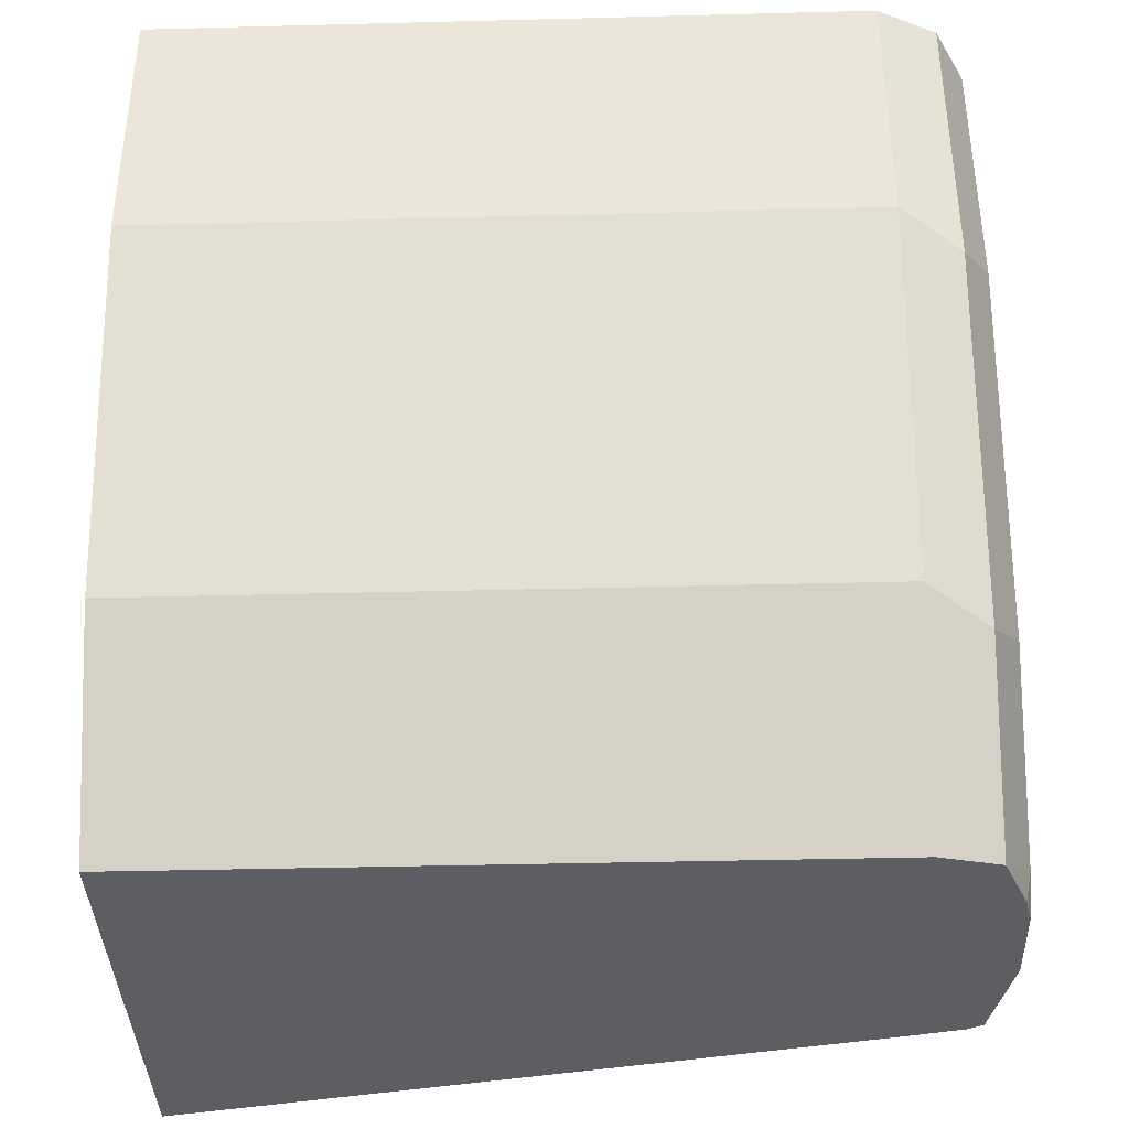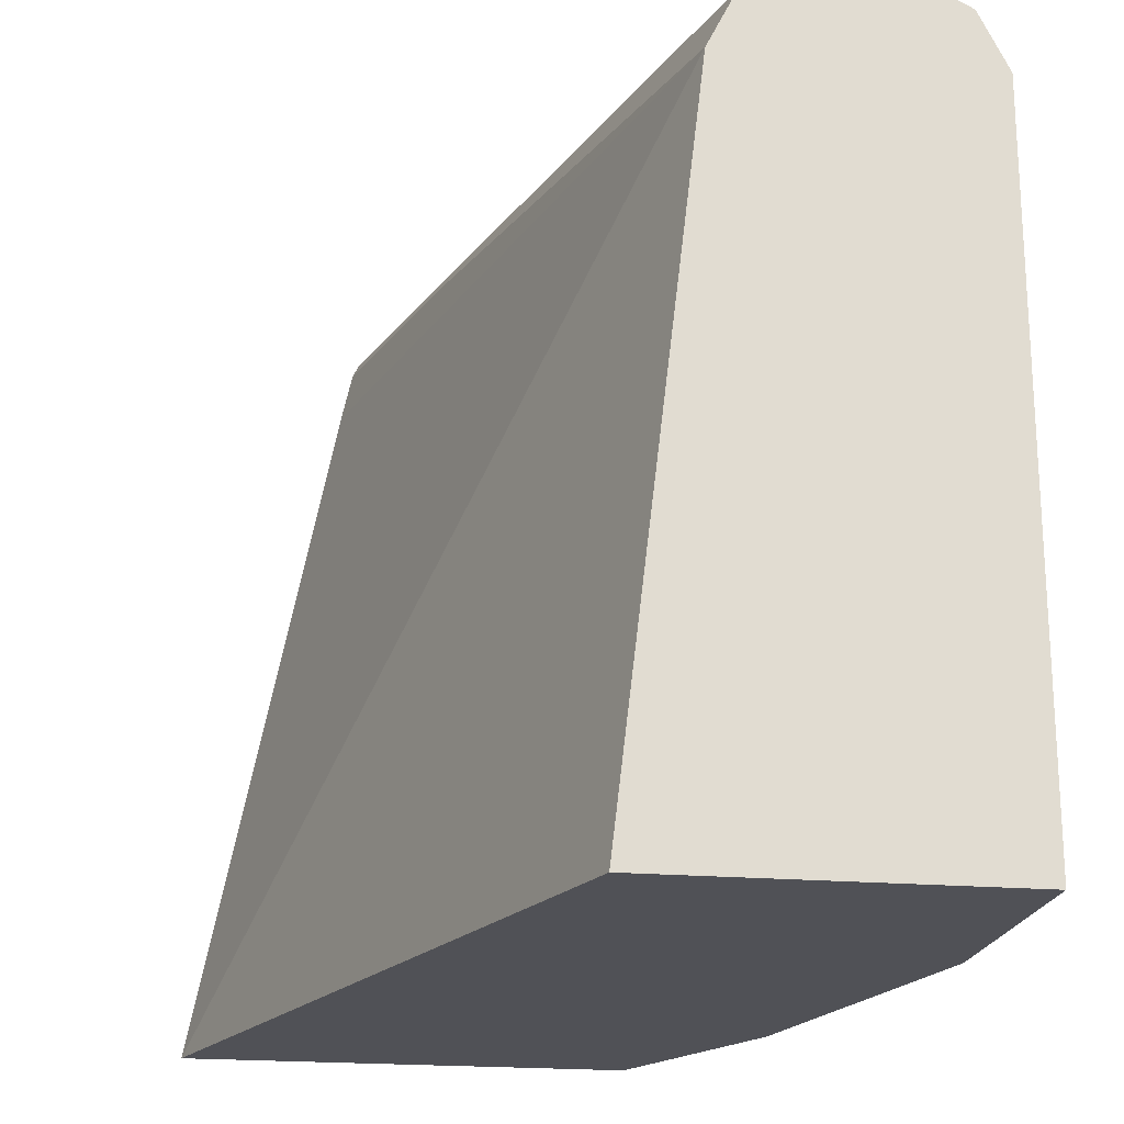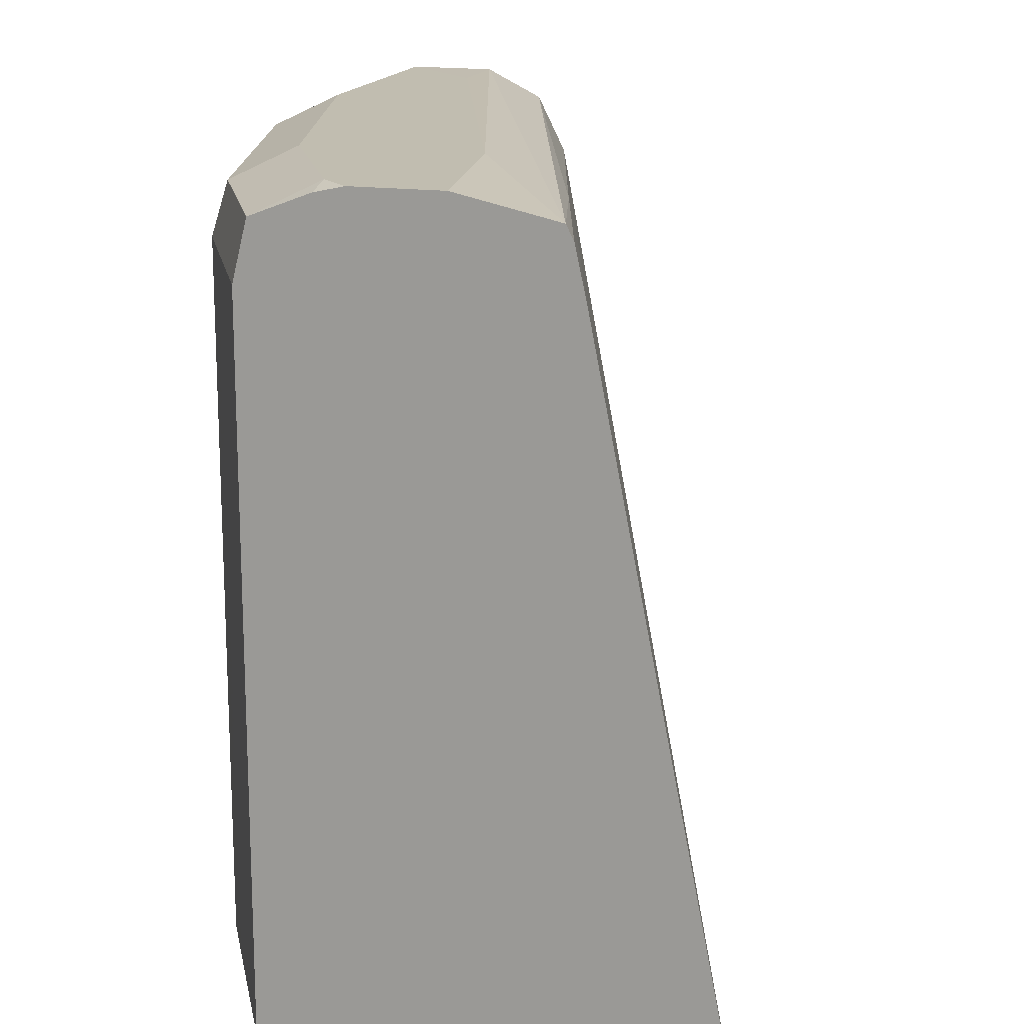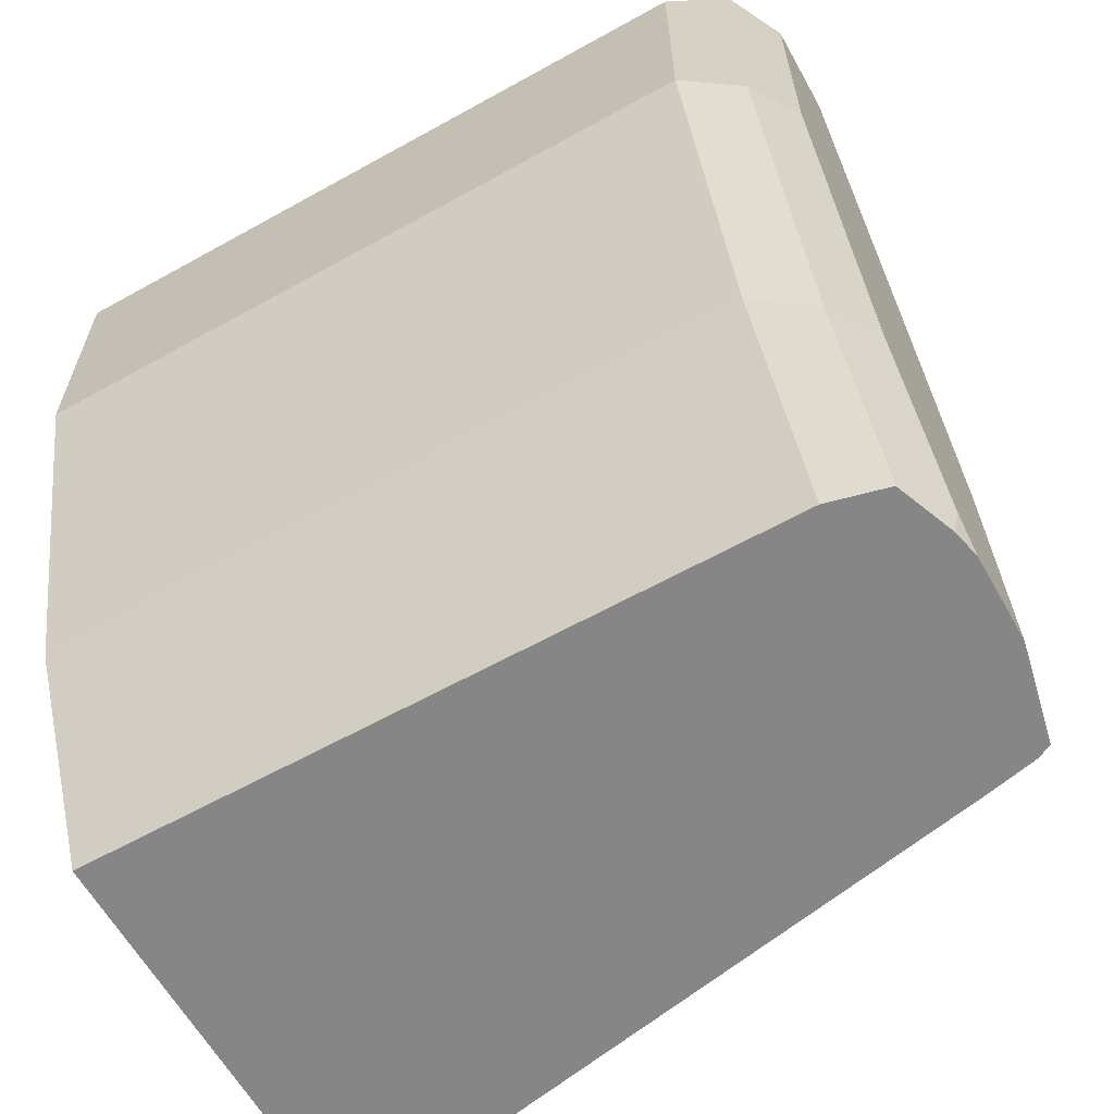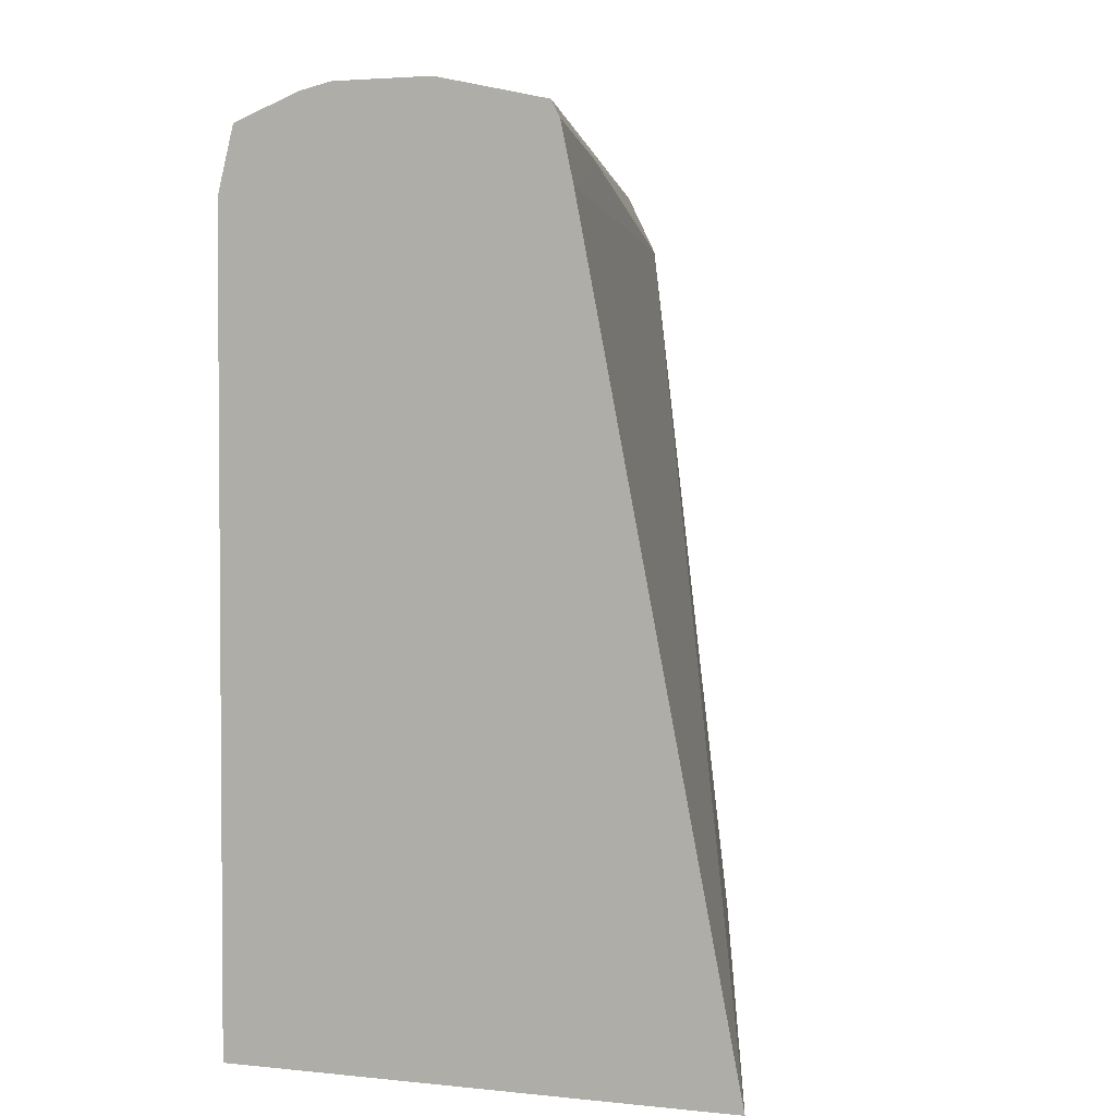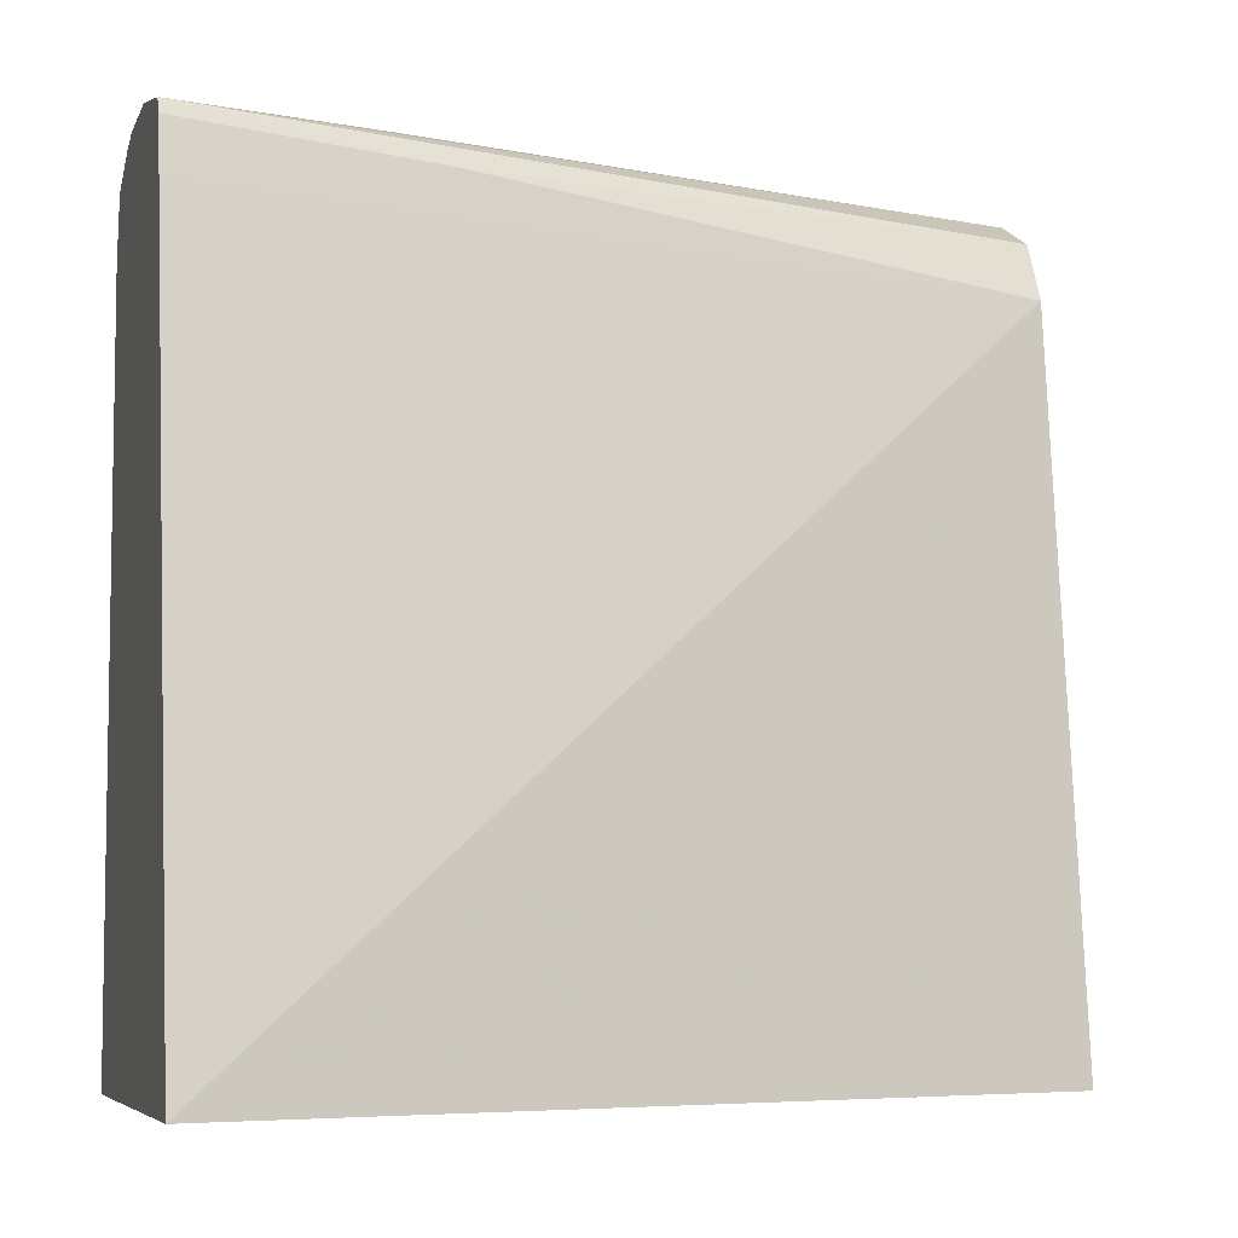
<metadata>
{"format":"obj","ext":"obj","renderer":"f3d","projection":"perspective","resolution":1024,"background":"white","views":[{"elev":-37.9,"azim":91.9,"up":"+Z"},{"elev":-20.4,"azim":-9.0,"up":"+Y"},{"elev":16.7,"azim":-164.2,"up":"+Y"},{"elev":-62.2,"azim":119.4,"up":"+Z"},{"elev":3.0,"azim":-157.9,"up":"+Y"},{"elev":-6.3,"azim":-105.3,"up":"+Y"}]}
</metadata>
<code>
v 0.3835 0.4575 -0.3044
v 0.4568 0.7179 -0.2284
v 0.4352 0.7179 -0.3044
v 0.5494 0.4575 -0.3044
v 0.4907 0.4575 -0.0001293
v 0.5221 0.7179 -0.0001293
v 0.465 0.7342 -0.2121
v 0.4394 0.737 -0.3044
v 0.5494 0.7179 -0.3044
v 0.5767 0.4575 -0.2498
v 0.62 0.4575 -0.0001293
v 0.533 0.7396 -0.0001293
v 0.4421 0.7424 -0.3044
v 0.544 0.7393 -0.3044
v 0.5765 0.7396 -0.2393
v 0.5765 0.7179 -0.2502
v 0.5874 0.7179 -0.2284
v 0.5874 0.4575 -0.2284
v 0.62 0.7179 -0.0001293
v 0.62 0.4575 -0.09792
v 0.5547 0.7505 -0.0001293
v 0.4895 0.7505 -0.2284
v 0.4541 0.7451 -0.3044
v 0.5439 0.7397 -0.3044
v 0.5435 0.7398 -0.3044
v 0.5547 0.7505 -0.2284
v 0.5874 0.7505 -0.09792
v 0.6091 0.7396 -0.1088
v 0.62 0.7179 -0.09792
v 0.6199 0.7181 -0.0001293
v 0.5873 0.7505 -0.0001293
v 0.5547 0.7505 -0.03266
v 0.4788 0.7505 -0.3044
v 0.5221 0.7481 -0.3044
v 0.5221 0.7505 -0.2937
v 0.5874 0.7505 -0.0001293
v 0.6091 0.7396 -0.0001293
v 0.5114 0.7505 -0.3044
f 15 25 26
f 17 28 29
f 15 28 17
f 15 27 28
f 15 26 27
f 15 24 25
f 10 17 18
f 14 24 15
f 13 21 22
f 13 22 23
f 12 21 13
f 11 29 19
f 11 20 29
f 17 29 20
f 15 17 16
f 17 20 18
f 22 27 26
f 21 31 32
f 34 38 35
f 10 16 17
f 28 37 30
f 27 37 28
f 27 36 37
f 25 35 26
f 25 34 35
f 22 38 33
f 22 35 38
f 22 26 35
f 22 36 27
f 22 31 36
f 22 32 31
f 22 33 23
f 21 32 22
f 19 29 30
f 28 30 29
f 9 16 10
f 9 14 15
f 1 18 20
f 1 10 18
f 1 4 10
f 1 9 4
f 1 14 9
f 1 24 14
f 1 34 25
f 1 38 34
f 1 33 38
f 1 23 33
f 1 13 23
f 1 8 13
f 1 3 8
f 1 2 3
f 9 15 16
f 1 20 11
f 1 11 5
f 1 25 24
f 1 6 2
f 1 5 6
f 7 13 8
f 6 12 7
f 5 12 6
f 5 21 12
f 5 31 21
f 5 36 31
f 5 37 36
f 7 12 13
f 5 19 30
f 5 11 19
f 4 9 10
f 3 7 8
f 2 6 7
f 2 7 3
f 5 30 37

</code>
